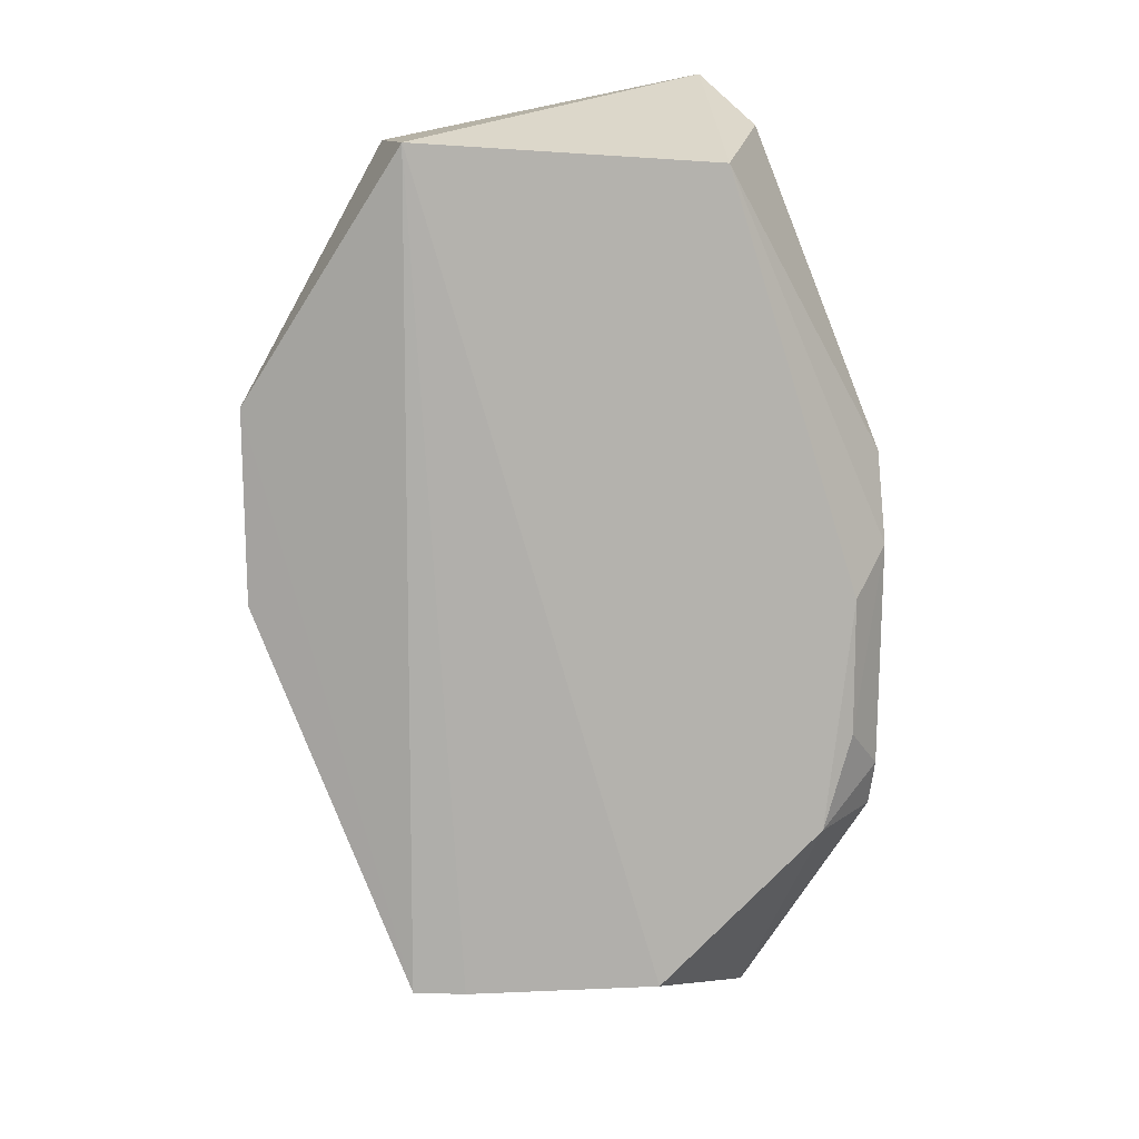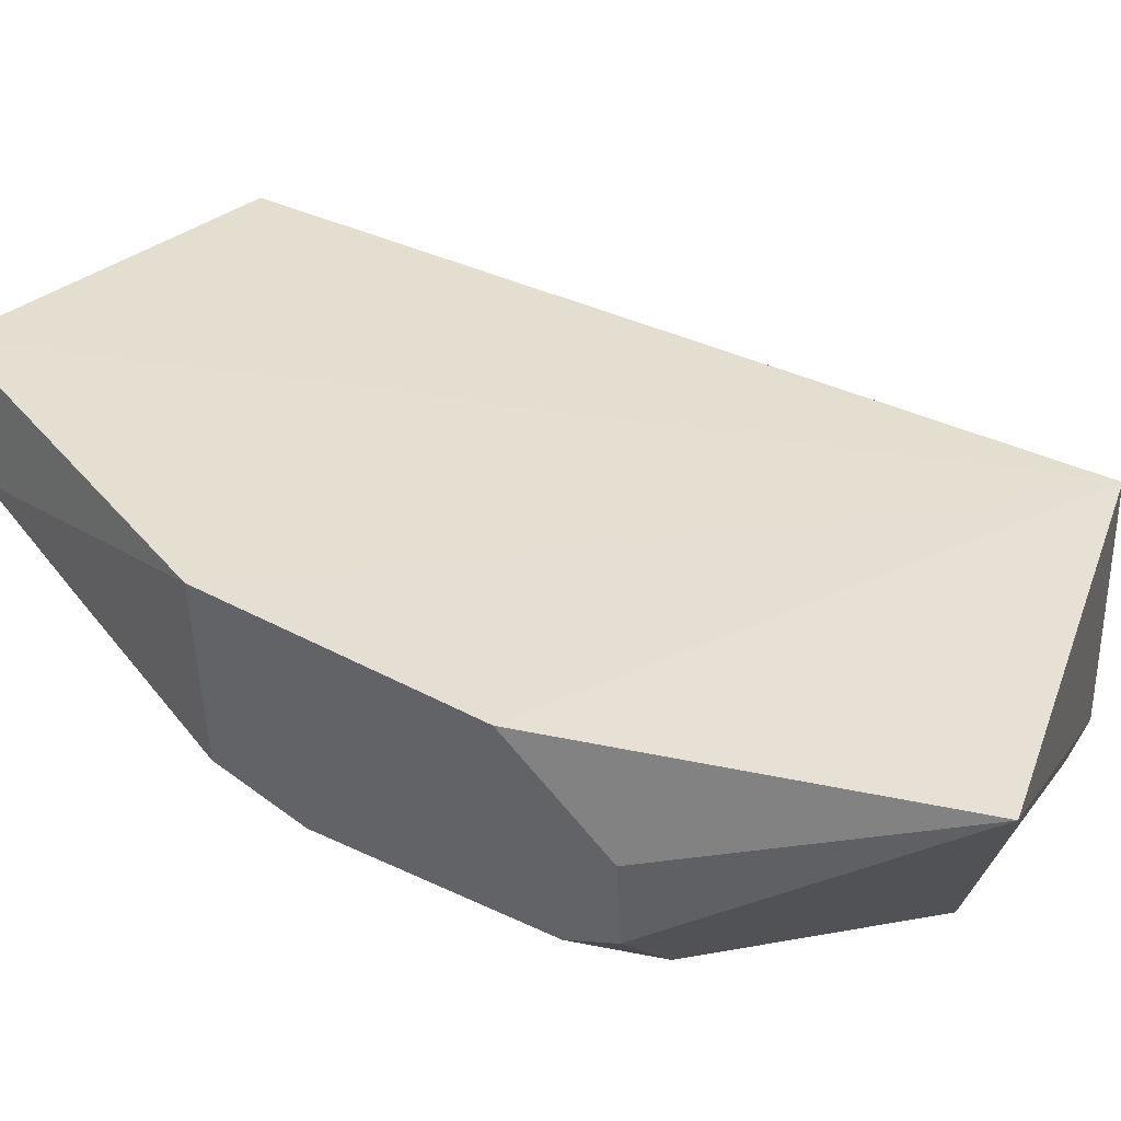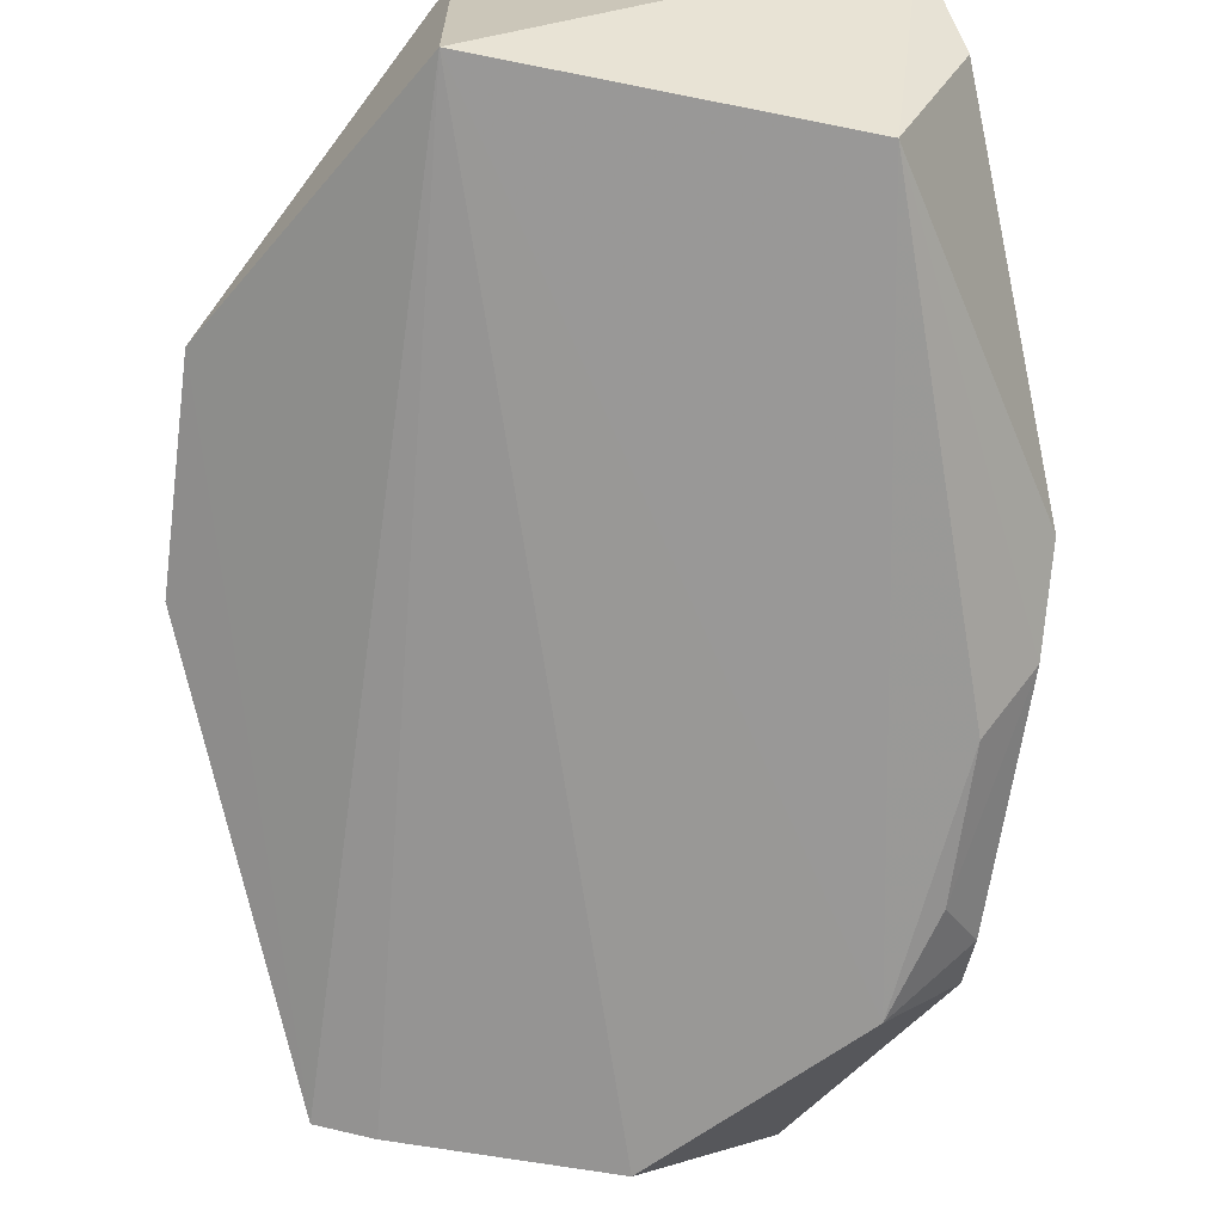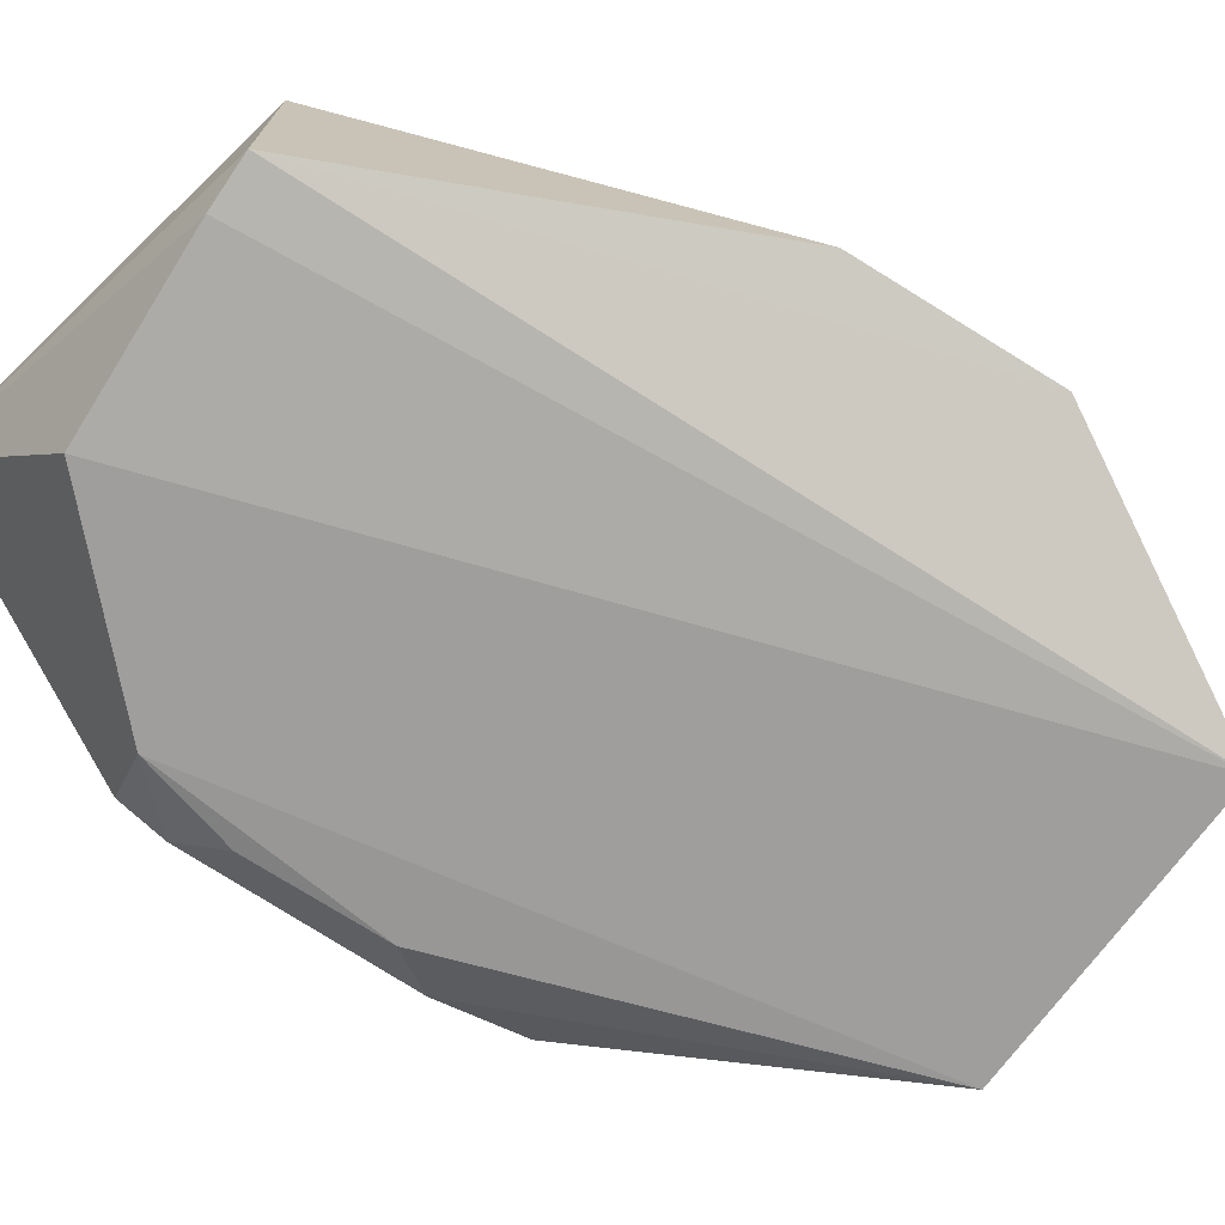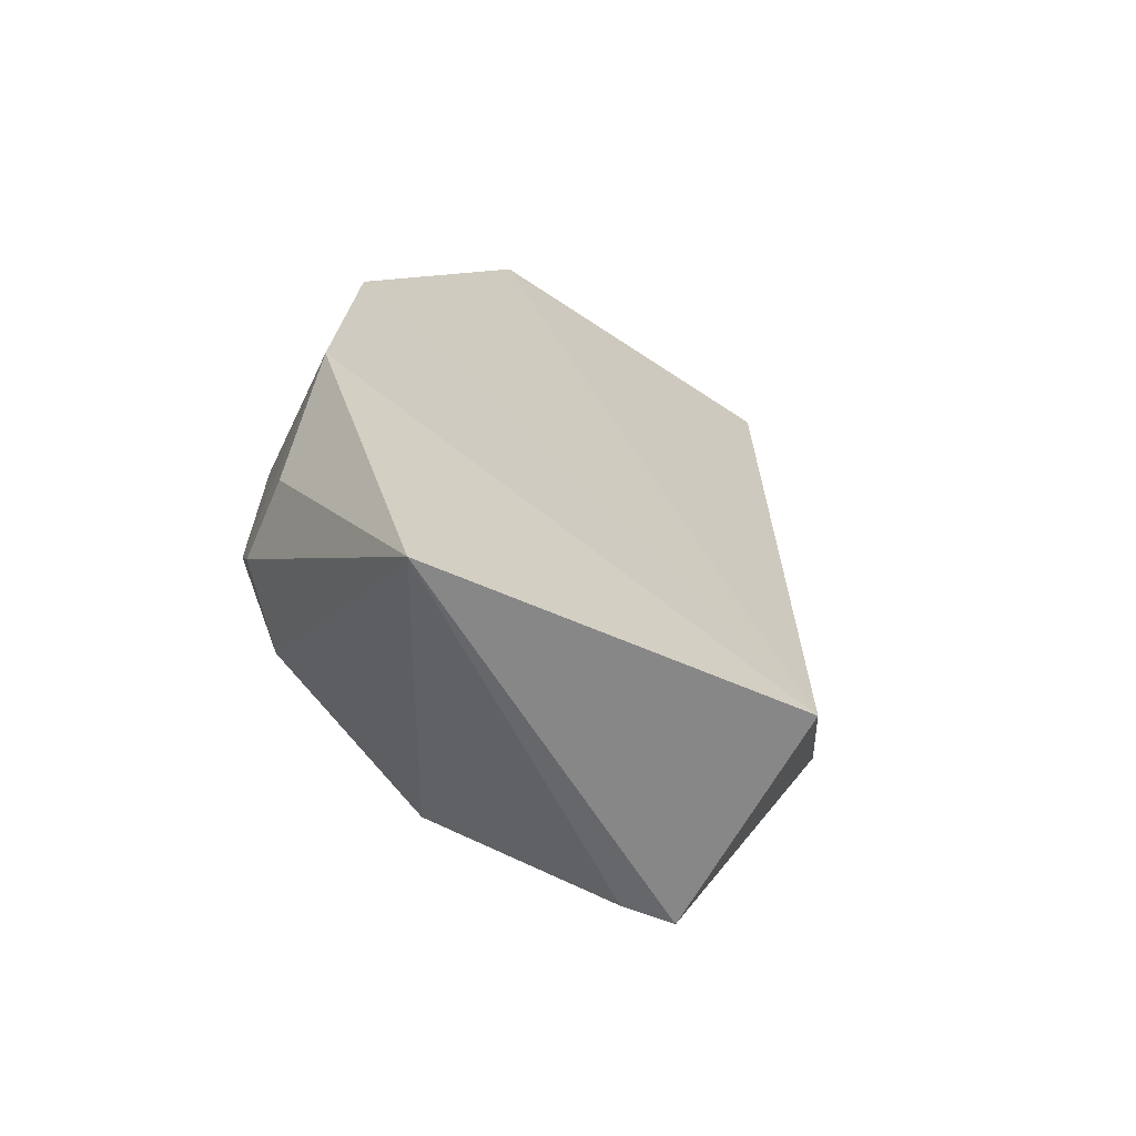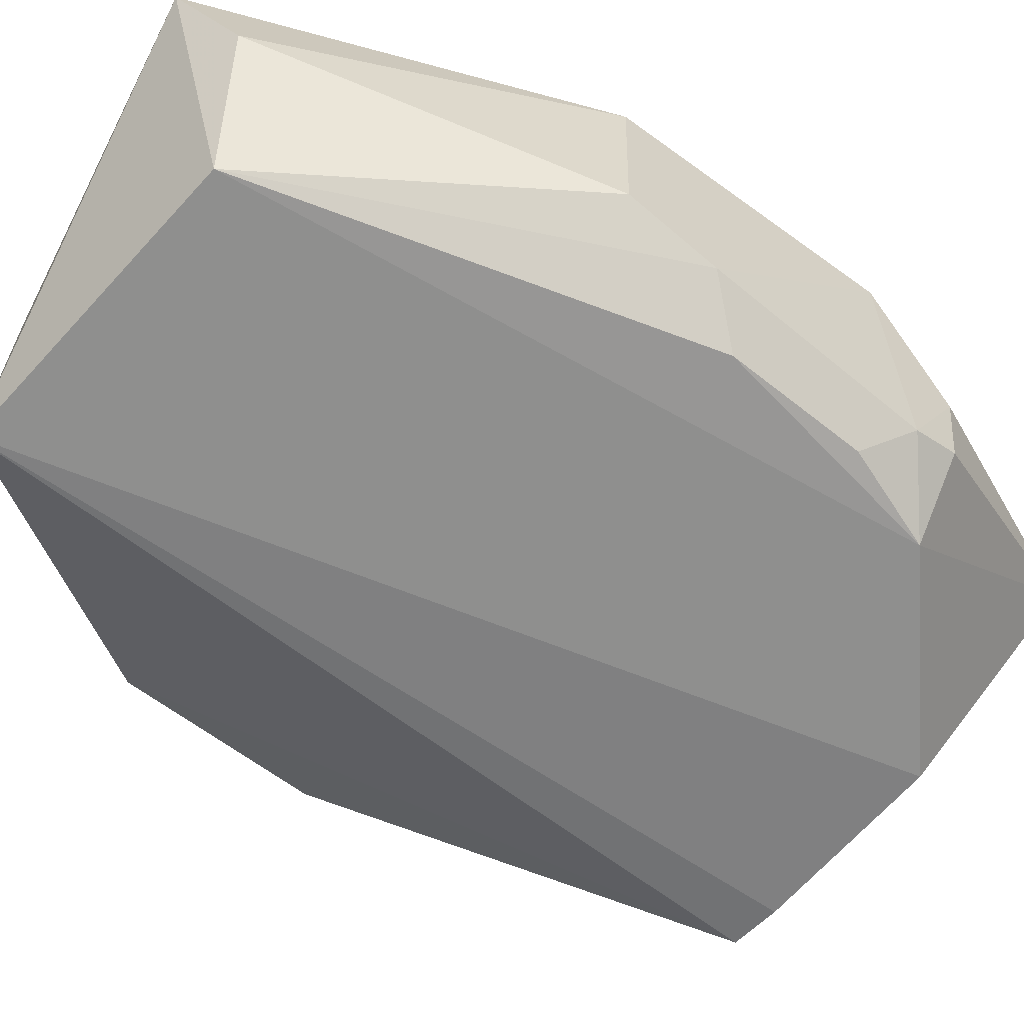
<metadata>
{"format":"obj","ext":"obj","renderer":"f3d","projection":"perspective","resolution":1024,"background":"white","views":[{"elev":11.4,"azim":171.5,"up":"+Y"},{"elev":36.4,"azim":-57.6,"up":"+Z"},{"elev":-67.9,"azim":172.0,"up":"+Z"},{"elev":-72.9,"azim":57.6,"up":"+Z"},{"elev":-68.8,"azim":-30.0,"up":"+Y"},{"elev":-63.3,"azim":-128.7,"up":"+Z"}]}
</metadata>
<code>
v -0.0104 0.01227 0.006986
v -0.0065 0.0006692 0.002428
v -0.01043 0.01231 0.0004747
v -0.01849 0.01179 0.000715
v -0.02045 -0.01179 0.006653
v -0.01685 -0.009377 0.0003789
v -0.01902 0.01401 0.007125
v -0.006435 0.005766 0.002351
v -0.0104 -0.009332 0.006986
v -0.01044 -0.009373 0.0008751
v -0.02119 -0.00539 0.0005552
v -0.02351 -0.002873 0.006965
v -0.01179 -0.009416 0.0006764
v -0.0232 0.004371 0.007049
v -0.02287 -0.005223 0.002279
v -0.01998 0.01267 0.004438
v -0.02312 -0.005276 0.004443
v -0.02302 0.001944 0.001833
v -0.0229 -0.003962 0.001752
v -0.02296 0.004309 0.002484
v -0.02199 0.0007048 0.000752
v -0.02198 -0.002882 0.0007487
f 7 1 3
f 7 3 4
f 8 1 2
f 8 3 1
f 9 2 1
f 9 1 7
f 10 2 9
f 10 9 5
f 10 8 2
f 10 3 8
f 11 4 3
f 11 3 6
f 11 6 5
f 12 5 9
f 13 6 3
f 13 3 10
f 13 10 5
f 13 5 6
f 14 12 9
f 14 9 7
f 15 11 5
f 16 14 7
f 16 7 4
f 17 15 5
f 17 5 12
f 19 17 12
f 19 15 17
f 19 12 18
f 19 11 15
f 20 18 12
f 20 12 14
f 20 14 16
f 20 16 4
f 20 4 18
f 21 18 4
f 21 4 11
f 22 19 18
f 22 18 21
f 22 21 11
f 22 11 19

</code>
